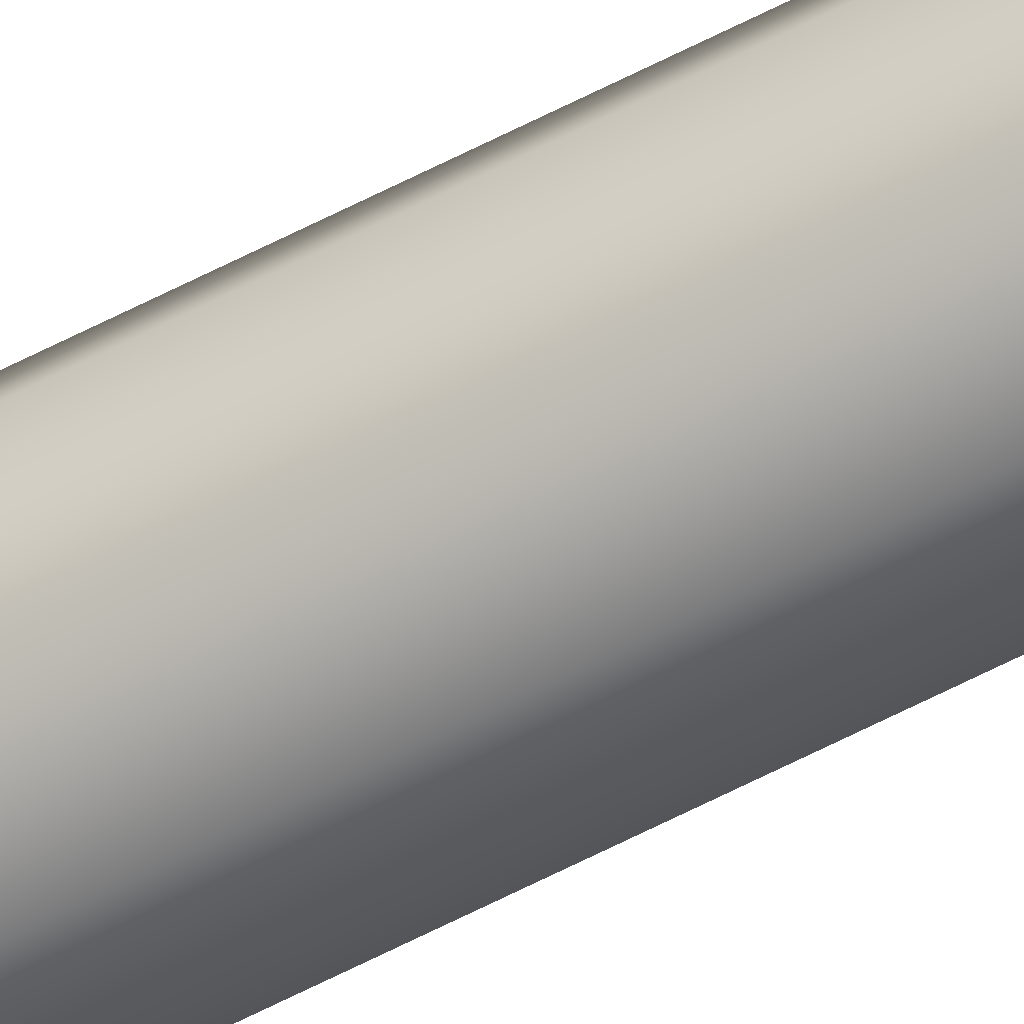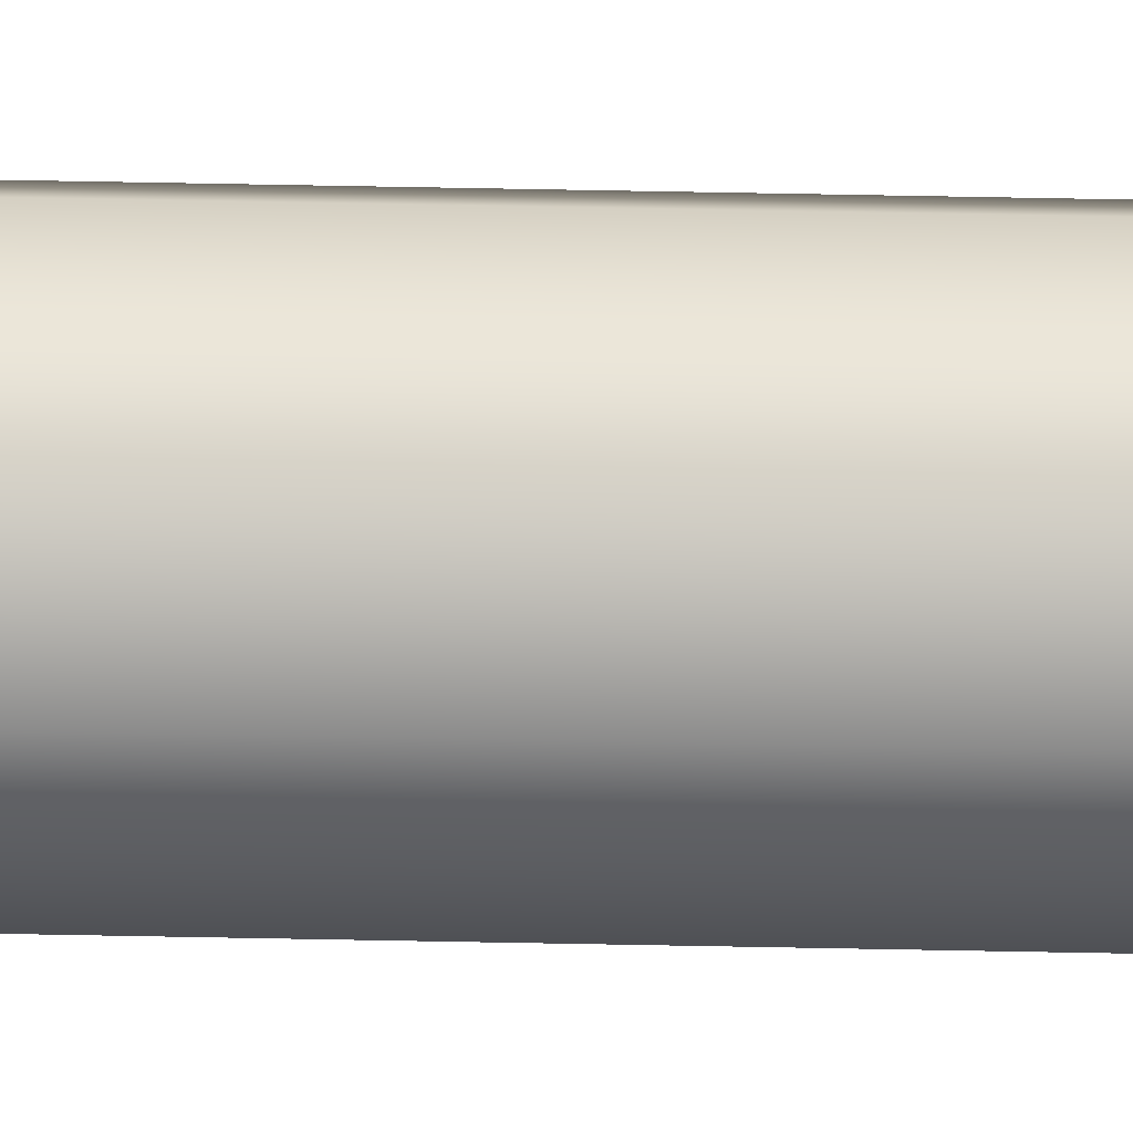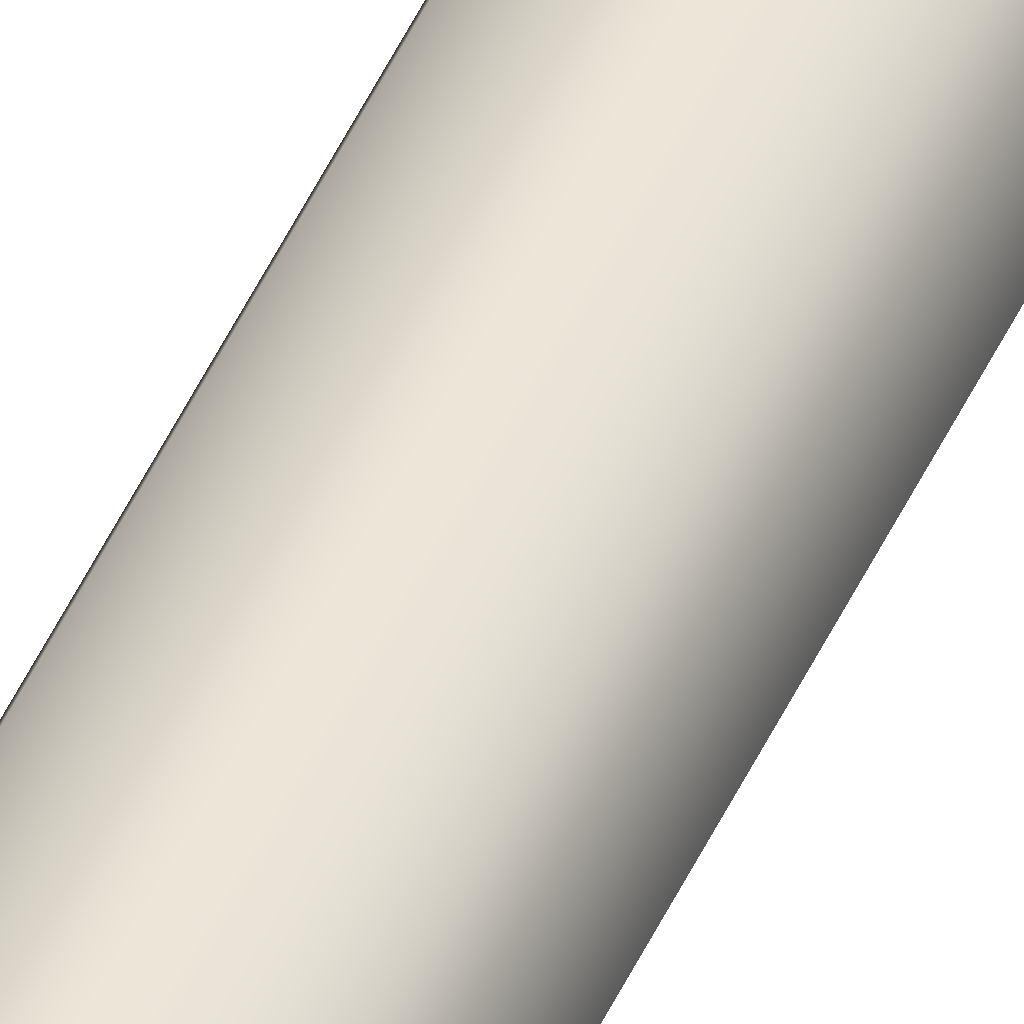
<metadata>
{"format":"obj","ext":"obj","renderer":"f3d","projection":"perspective","resolution":1024,"background":"white","views":[{"elev":-58.3,"azim":118.8,"up":"+Y"},{"elev":25.8,"azim":-87.7,"up":"+Y"},{"elev":43.6,"azim":-157.9,"up":"+Y"}]}
</metadata>
<code>
o _Geometry_0
v -5083 7.512e+04 2.675e+04
v -5105 7.511e+04 2.675e+04
v -5128 7.512e+04 2.675e+04
v -5137 75140 2.675e+04
v -5128 7.516e+04 2.675e+04
v -5105 7.517e+04 2.675e+04
v -5083 7.516e+04 2.675e+04
v -5074 75140 2.675e+04
v -5074 75140 3.694e+04
v -5083 7.516e+04 3.694e+04
v -5105 7.517e+04 3.694e+04
v -5128 7.516e+04 3.694e+04
v -5137 75140 3.694e+04
v -5128 7.512e+04 3.694e+04
v -5105 7.511e+04 3.694e+04
v -5083 7.512e+04 3.694e+04
v -5083 7.512e+04 2.675e+04
v -5105 7.511e+04 2.675e+04
v -5128 7.512e+04 2.675e+04
v -5137 75140 2.675e+04
v -5128 7.516e+04 2.675e+04
v -5105 7.517e+04 2.675e+04
v -5083 7.516e+04 2.675e+04
v -5074 75140 2.675e+04
v -5074 75140 3.694e+04
v -5083 7.516e+04 3.694e+04
v -5105 7.517e+04 3.694e+04
v -5128 7.516e+04 3.694e+04
v -5137 75140 3.694e+04
v -5128 7.512e+04 3.694e+04
v -5105 7.511e+04 3.694e+04
v -5083 7.512e+04 3.694e+04
f 17 18 19
f 17 19 20
f 17 20 21
f 17 21 22
f 17 22 23
f 17 23 24
f 25 26 27
f 25 27 28
f 25 28 29
f 25 29 30
f 25 30 31
f 25 31 32
f 8 7 10
f 8 10 9
f 7 6 11
f 7 11 10
f 6 5 12
f 6 12 11
f 5 4 13
f 5 13 12
f 4 3 14
f 4 14 13
f 3 2 15
f 3 15 14
f 2 1 16
f 2 16 15
f 1 8 9
f 1 9 16

</code>
